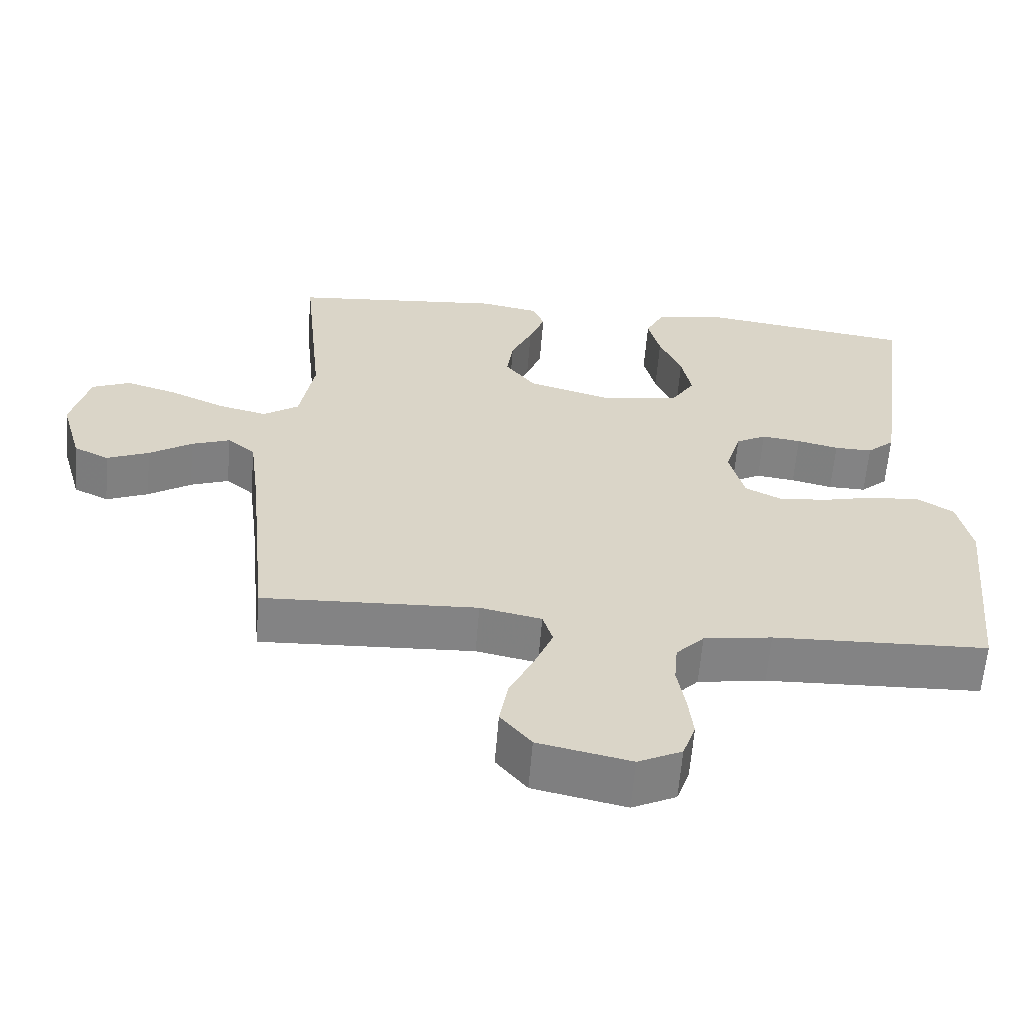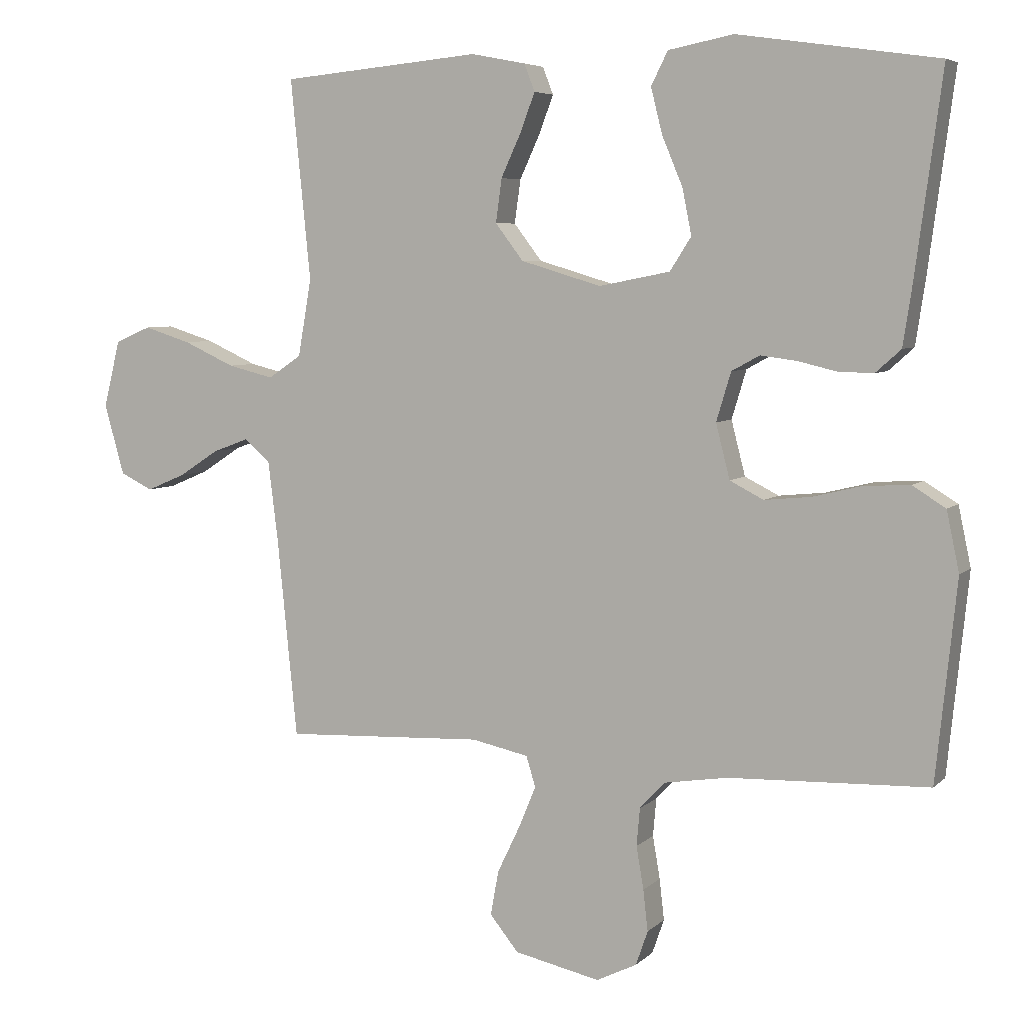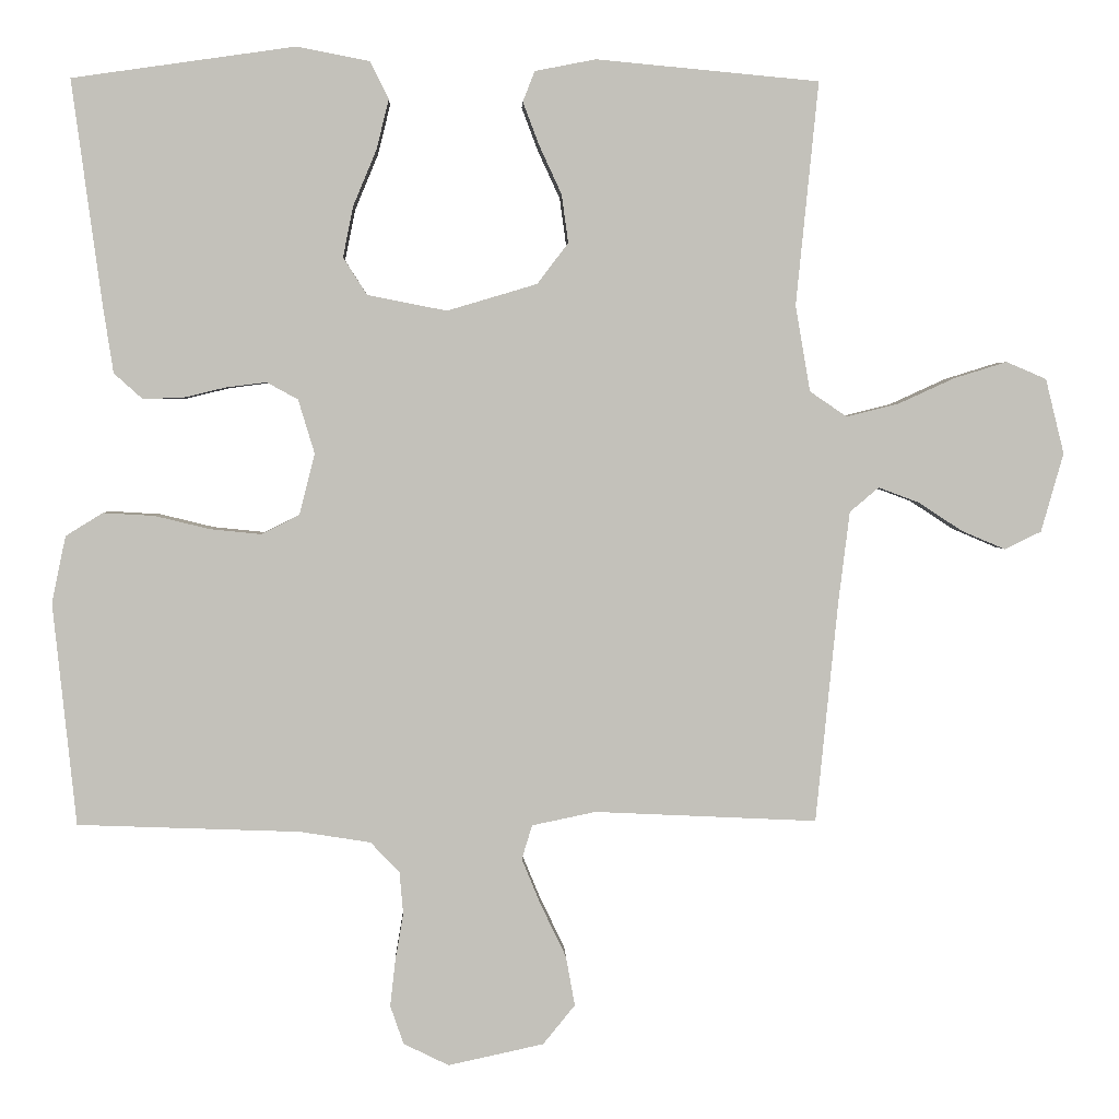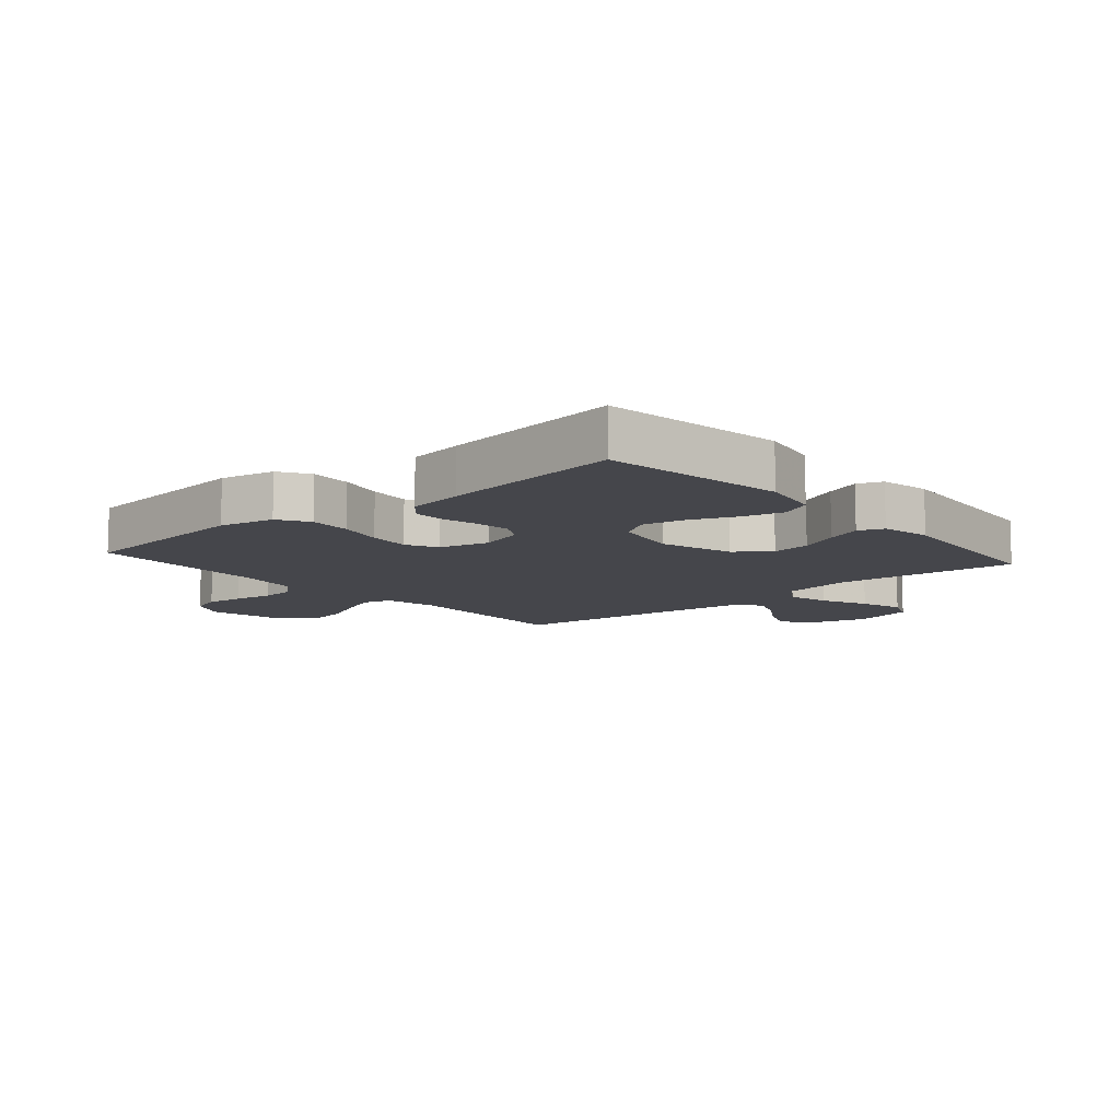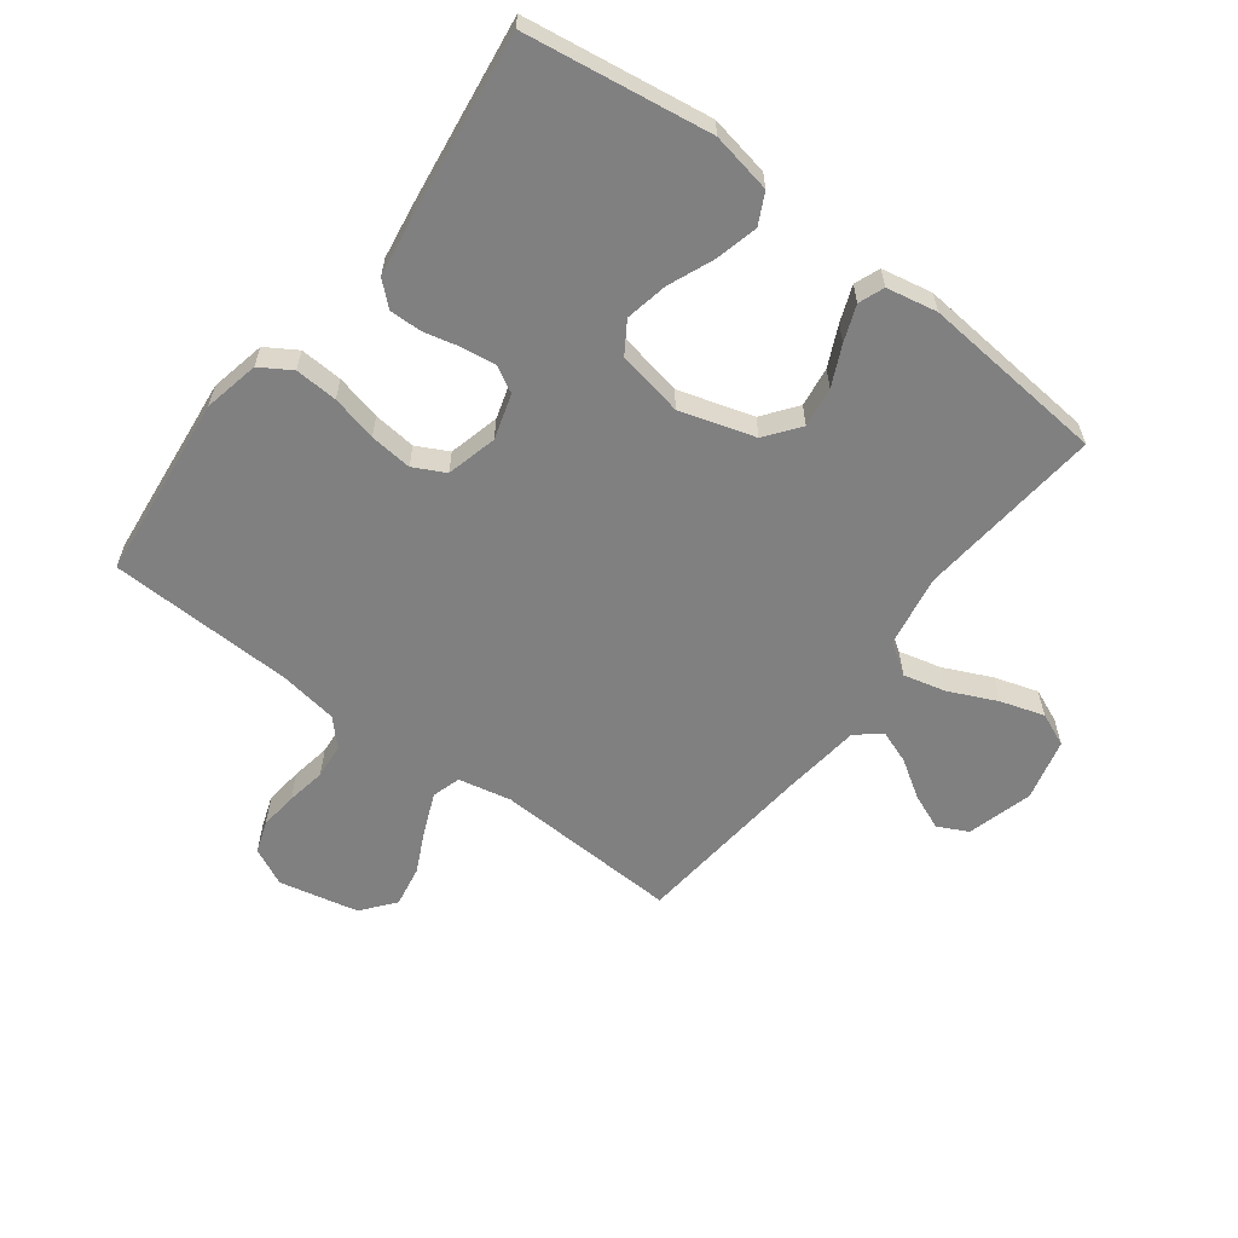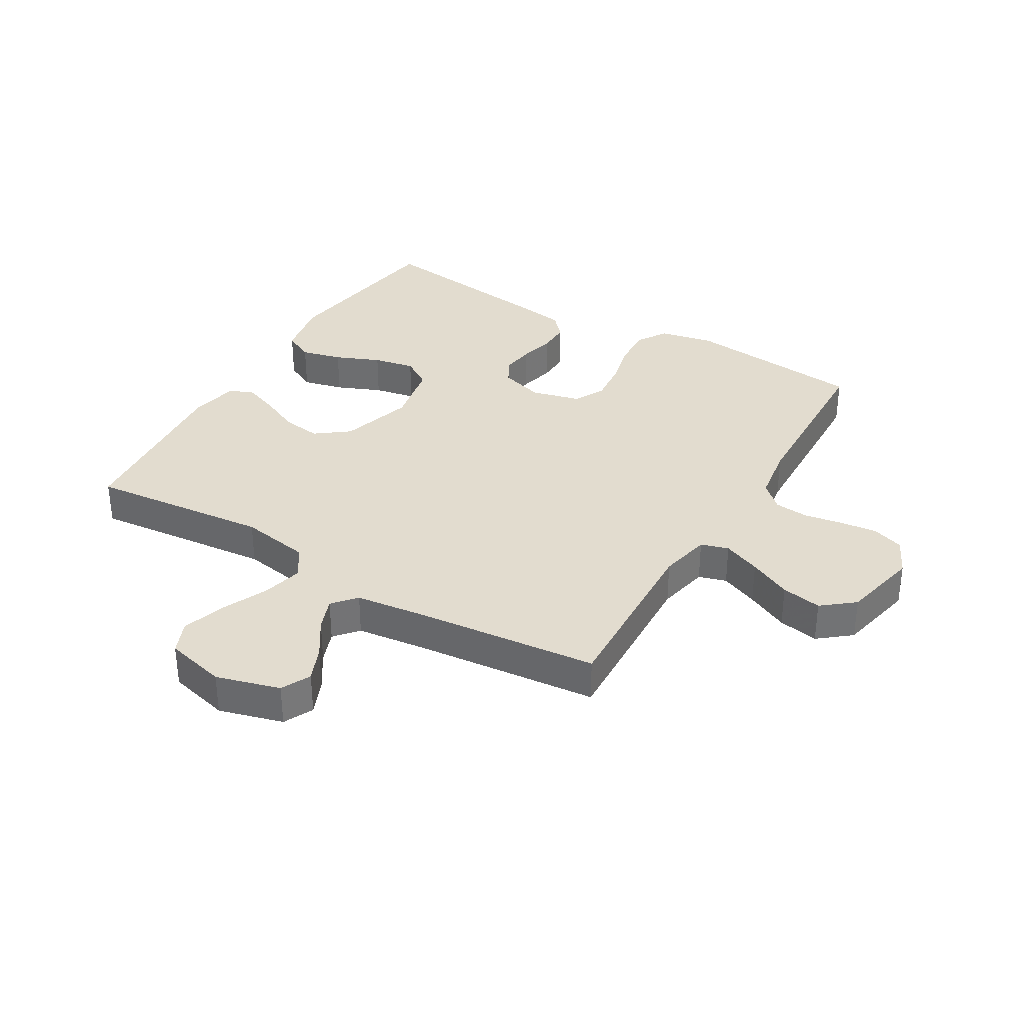
<metadata>
{"format":"obj","ext":"obj","renderer":"f3d","projection":"perspective","resolution":1024,"background":"white","views":[{"elev":-61.2,"azim":175.4,"up":"+Z"},{"elev":5.8,"azim":-156.7,"up":"+Z"},{"elev":2.9,"azim":-2.1,"up":"+Z"},{"elev":-10.1,"azim":-49.1,"up":"+Y"},{"elev":-60.2,"azim":-36.9,"up":"+Y"},{"elev":34.6,"azim":120.7,"up":"+Y"}]}
</metadata>
<code>
v 0.5 0.07 0.5
v 0.47 0.07 0.2
v 0.49 0.07 0.084
v 0.54 0.07 0.05
v 0.609 0.07 0.067
v 0.686 0.07 0.102
v 0.757 0.07 0.124
v 0.811 0.07 0.101
v 0.836 0.07 0
v 0.806 0.07 -0.106
v 0.757 0.07 -0.13
v 0.698 0.07 -0.105
v 0.638 0.07 -0.066
v 0.584 0.07 -0.046
v 0.545 0.07 -0.079
v 0.53 0.07 -0.2
v 0.5 0.07 -0.5
v 0.2 0.07 -0.486
v 0.114 0.07 -0.504
v 0.1 0.07 -0.55
v 0.126 0.07 -0.613
v 0.16 0.07 -0.684
v 0.172 0.07 -0.751
v 0.129 0.07 -0.804
v 0 0.07 -0.832
v -0.061 0.07 -0.802
v -0.079 0.07 -0.75
v -0.072 0.07 -0.688
v -0.061 0.07 -0.624
v -0.066 0.07 -0.567
v -0.105 0.07 -0.526
v -0.2 0.07 -0.511
v -0.5 0.07 -0.5
v -0.531 0.07 -0.2
v -0.512 0.07 -0.11
v -0.462 0.07 -0.079
v -0.393 0.07 -0.083
v -0.319 0.07 -0.101
v -0.25 0.07 -0.108
v -0.199 0.07 -0.082
v -0.178 0.07 0
v -0.2 0.07 0.073
v -0.242 0.07 0.096
v -0.297 0.07 0.089
v -0.355 0.07 0.075
v -0.408 0.07 0.074
v -0.446 0.07 0.108
v -0.46 0.07 0.2
v -0.5 0.07 0.5
v -0.2 0.07 0.543
v -0.102 0.07 0.524
v -0.077 0.07 0.474
v -0.094 0.07 0.406
v -0.125 0.07 0.332
v -0.139 0.07 0.263
v -0.107 0.07 0.213
v 0 0.07 0.192
v 0.121 0.07 0.228
v 0.163 0.07 0.283
v 0.154 0.07 0.348
v 0.124 0.07 0.413
v 0.102 0.07 0.471
v 0.118 0.07 0.512
v 0.2 0.07 0.528
v 0.5 0 0.5
v 0.47 0 0.2
v 0.49 0 0.084
v 0.54 0 0.05
v 0.609 0 0.067
v 0.686 0 0.102
v 0.757 0 0.124
v 0.811 0 0.101
v 0.836 0 0
v 0.806 0 -0.106
v 0.757 0 -0.13
v 0.698 0 -0.105
v 0.638 0 -0.066
v 0.584 0 -0.046
v 0.545 0 -0.079
v 0.53 0 -0.2
v 0.5 0 -0.5
v 0.2 0 -0.486
v 0.114 0 -0.504
v 0.1 0 -0.55
v 0.126 0 -0.613
v 0.16 0 -0.684
v 0.172 0 -0.751
v 0.129 0 -0.804
v 0 0 -0.832
v -0.061 0 -0.802
v -0.079 0 -0.75
v -0.072 0 -0.688
v -0.061 0 -0.624
v -0.066 0 -0.567
v -0.105 0 -0.526
v -0.2 0 -0.511
v -0.5 0 -0.5
v -0.531 0 -0.2
v -0.512 0 -0.11
v -0.462 0 -0.079
v -0.393 0 -0.083
v -0.319 0 -0.101
v -0.25 0 -0.108
v -0.199 0 -0.082
v -0.178 0 0
v -0.2 0 0.073
v -0.242 0 0.096
v -0.297 0 0.089
v -0.355 0 0.075
v -0.408 0 0.074
v -0.446 0 0.108
v -0.46 0 0.2
v -0.5 0 0.5
v -0.2 0 0.543
v -0.102 0 0.524
v -0.077 0 0.474
v -0.094 0 0.406
v -0.125 0 0.332
v -0.139 0 0.263
v -0.107 0 0.213
v 0 0 0.192
v 0.121 0 0.228
v 0.163 0 0.283
v 0.154 0 0.348
v 0.124 0 0.413
v 0.102 0 0.471
v 0.118 0 0.512
v 0.2 0 0.528
f 63 64 1 2
f 60 61 62 63
f 60 63 2 3
f 59 60 3
f 58 59 3 4
f 57 58 4
f 56 57 4
f 51 52 53 54
f 51 54 55
f 50 51 55
f 49 50 55
f 48 49 55 56
f 44 45 46 47
f 43 44 47 48
f 35 36 37 38
f 35 38 39
f 32 33 34 35
f 31 32 35 39
f 30 31 39 40
f 26 27 28 29
f 24 25 26 29
f 24 29 30
f 21 22 23 24
f 20 21 24 30
f 19 20 30 40
f 16 17 18
f 15 16 18 19
f 10 11 12 13
f 10 13 14
f 9 10 14
f 8 9 14
f 5 6 7 8
f 4 5 8 14
f 43 48 56 4
f 15 19 40 41
f 15 41 42
f 15 42 43
f 4 14 15 43
f 66 65 128 127
f 127 126 125 124
f 67 66 127 124
f 67 124 123
f 68 67 123 122
f 68 122 121
f 68 121 120
f 118 117 116 115
f 119 118 115
f 119 115 114
f 119 114 113
f 120 119 113 112
f 111 110 109 108
f 112 111 108 107
f 102 101 100 99
f 103 102 99
f 99 98 97 96
f 103 99 96 95
f 104 103 95 94
f 93 92 91 90
f 93 90 89 88
f 94 93 88
f 88 87 86 85
f 94 88 85 84
f 104 94 84 83
f 82 81 80
f 83 82 80 79
f 77 76 75 74
f 78 77 74
f 78 74 73
f 78 73 72
f 72 71 70 69
f 78 72 69 68
f 68 120 112 107
f 105 104 83 79
f 106 105 79
f 107 106 79
f 107 79 78 68
f 1 65 66 2
f 2 66 67 3
f 3 67 68 4
f 4 68 69 5
f 5 69 70 6
f 6 70 71 7
f 7 71 72 8
f 8 72 73 9
f 9 73 74 10
f 10 74 75 11
f 11 75 76 12
f 12 76 77 13
f 13 77 78 14
f 14 78 79 15
f 15 79 80 16
f 16 80 81 17
f 17 81 82 18
f 18 82 83 19
f 19 83 84 20
f 20 84 85 21
f 21 85 86 22
f 22 86 87 23
f 23 87 88 24
f 24 88 89 25
f 25 89 90 26
f 26 90 91 27
f 27 91 92 28
f 28 92 93 29
f 29 93 94 30
f 30 94 95 31
f 31 95 96 32
f 32 96 97 33
f 33 97 98 34
f 34 98 99 35
f 35 99 100 36
f 36 100 101 37
f 37 101 102 38
f 38 102 103 39
f 39 103 104 40
f 40 104 105 41
f 41 105 106 42
f 42 106 107 43
f 43 107 108 44
f 44 108 109 45
f 45 109 110 46
f 46 110 111 47
f 47 111 112 48
f 48 112 113 49
f 49 113 114 50
f 50 114 115 51
f 51 115 116 52
f 52 116 117 53
f 53 117 118 54
f 54 118 119 55
f 55 119 120 56
f 56 120 121 57
f 57 121 122 58
f 58 122 123 59
f 59 123 124 60
f 60 124 125 61
f 61 125 126 62
f 62 126 127 63
f 63 127 128 64
f 64 128 65 1

</code>
